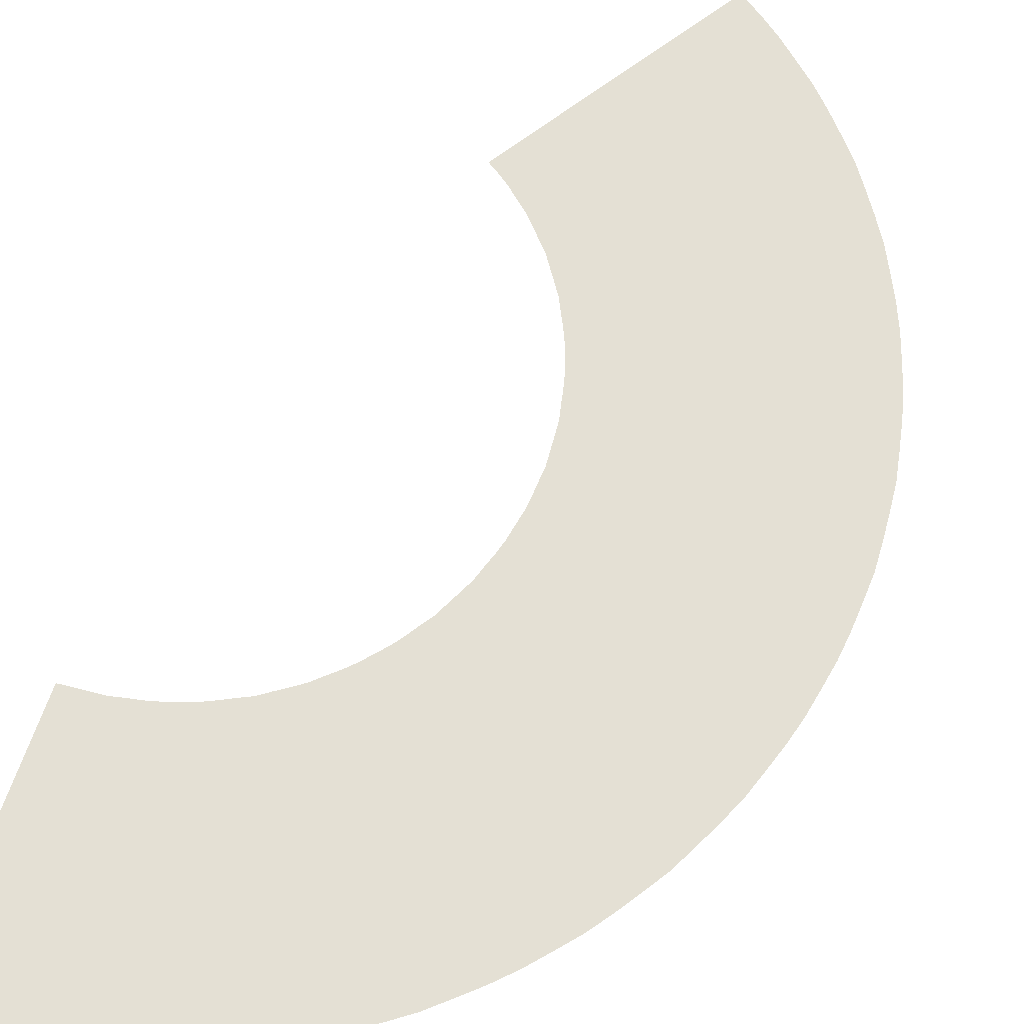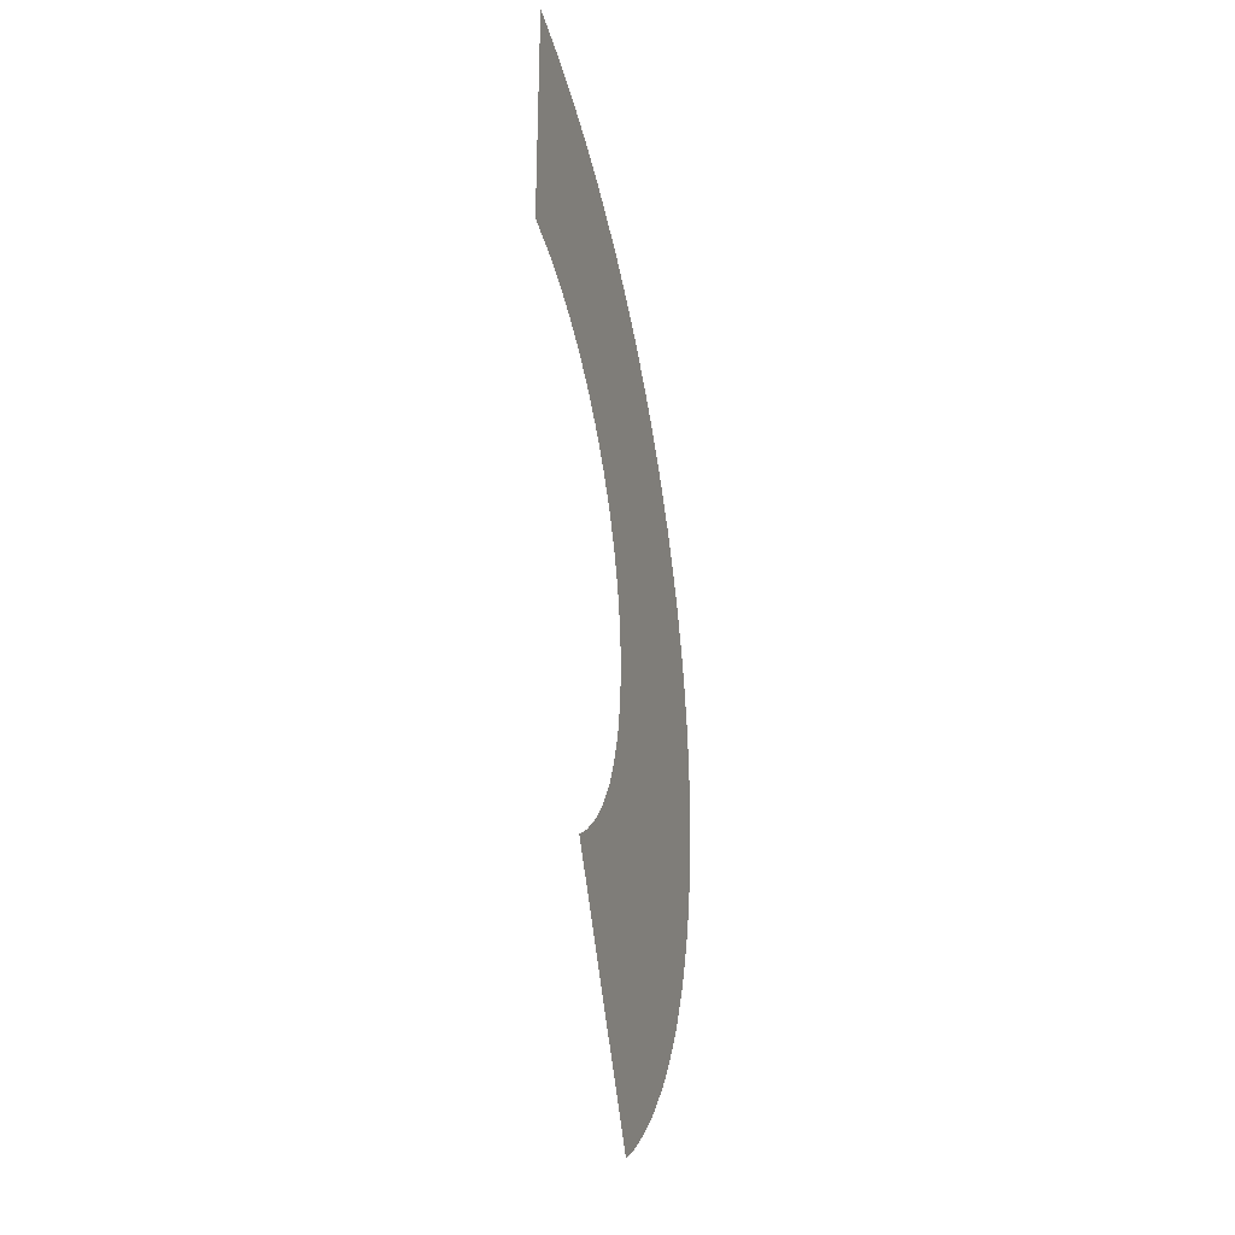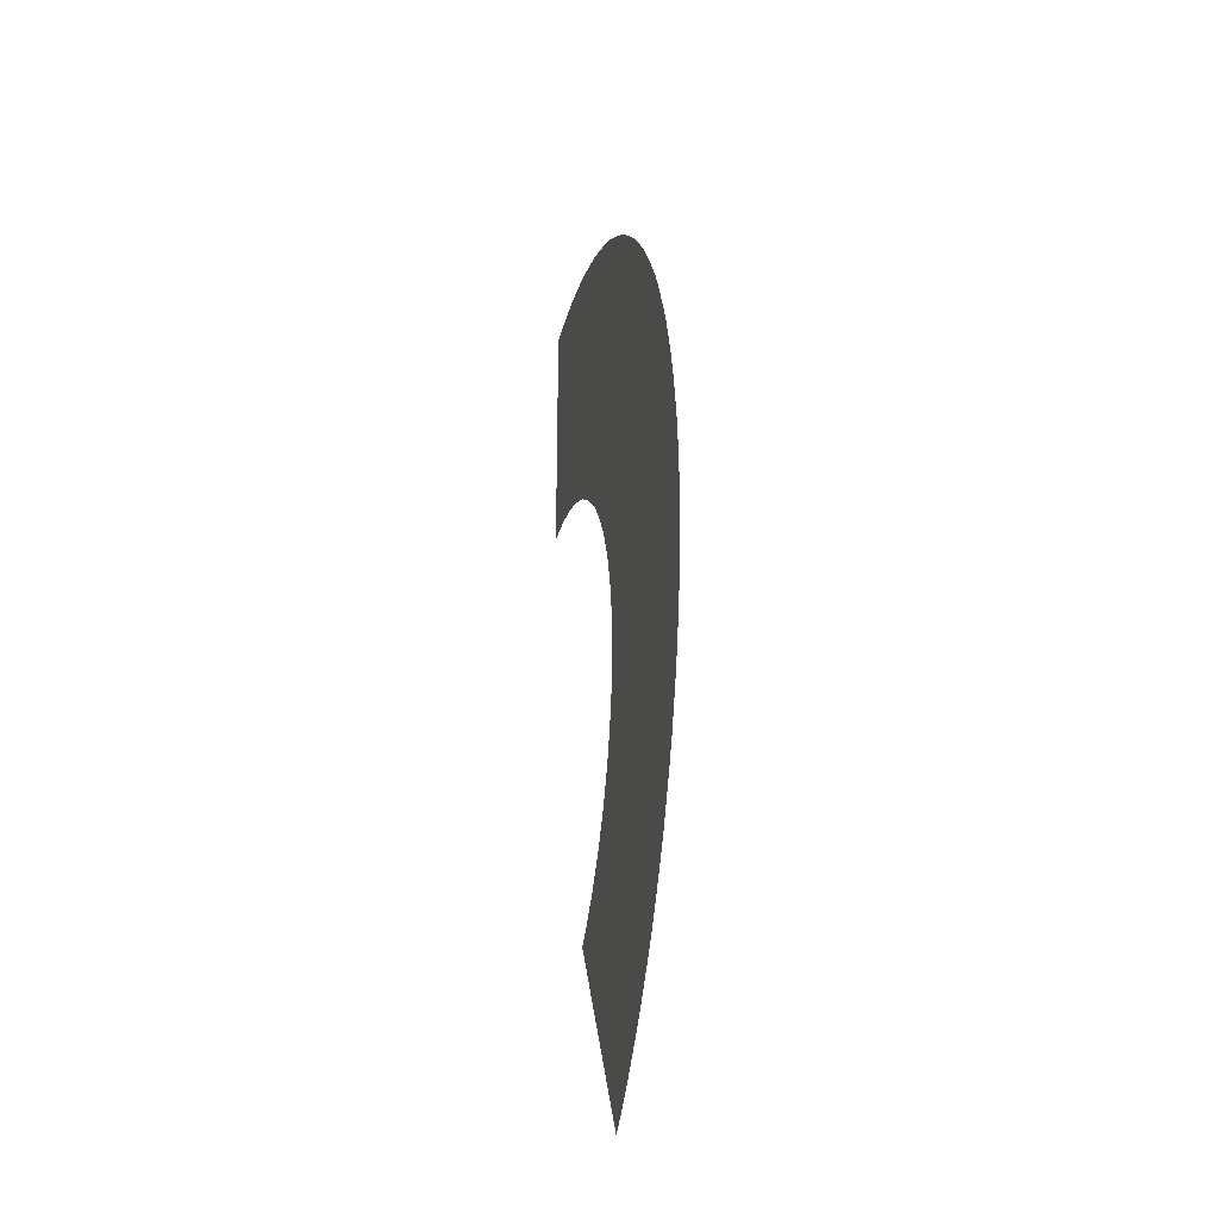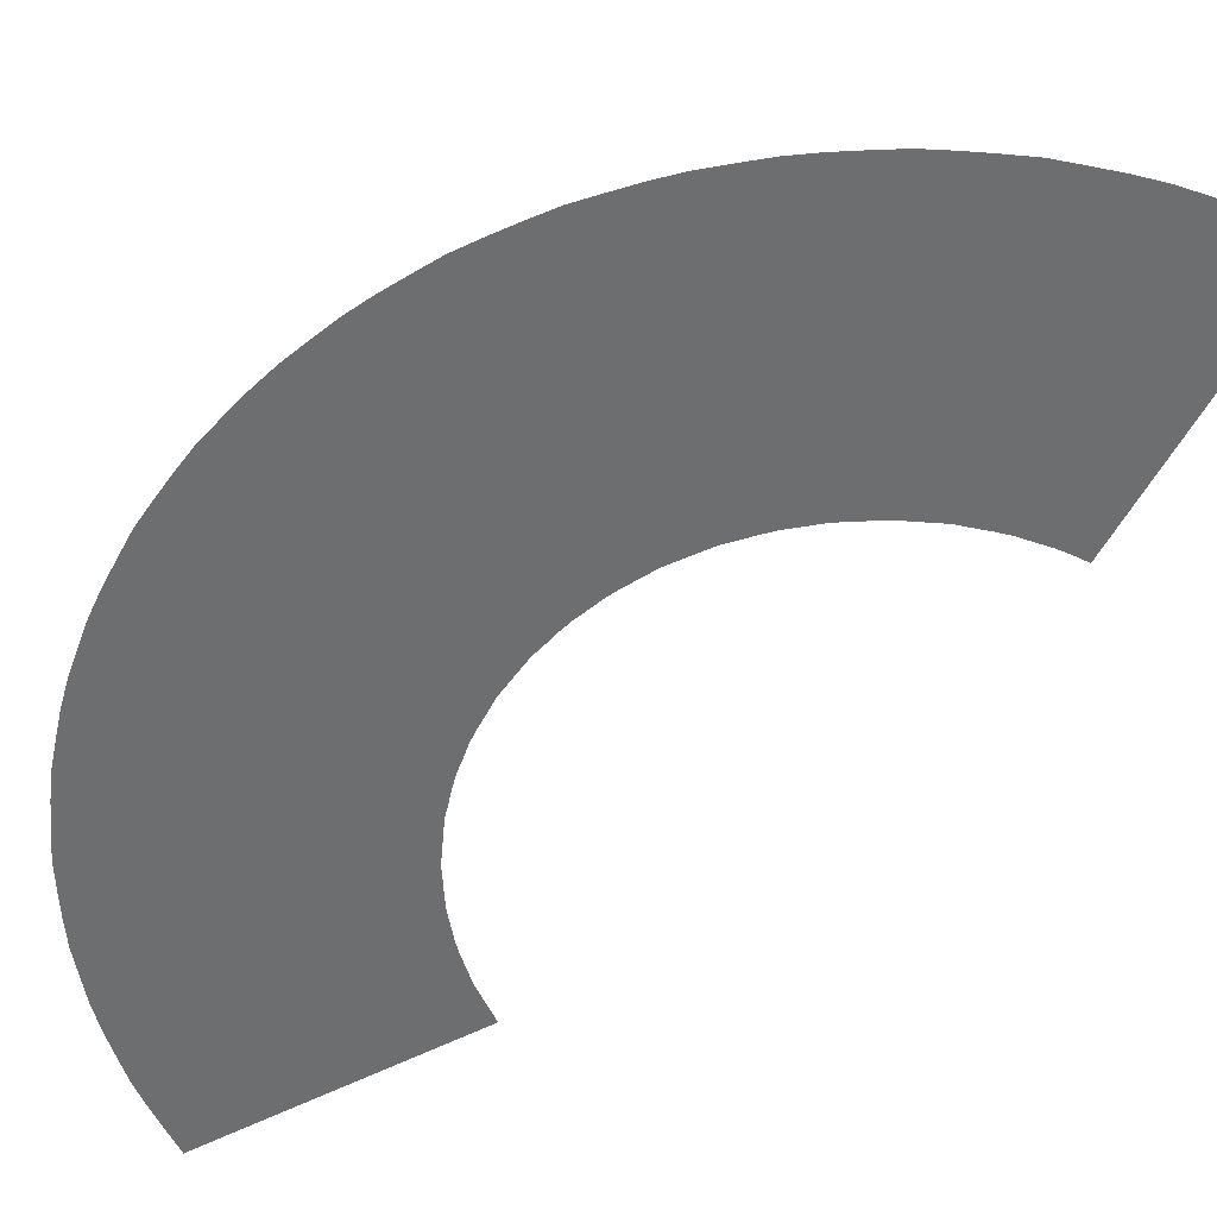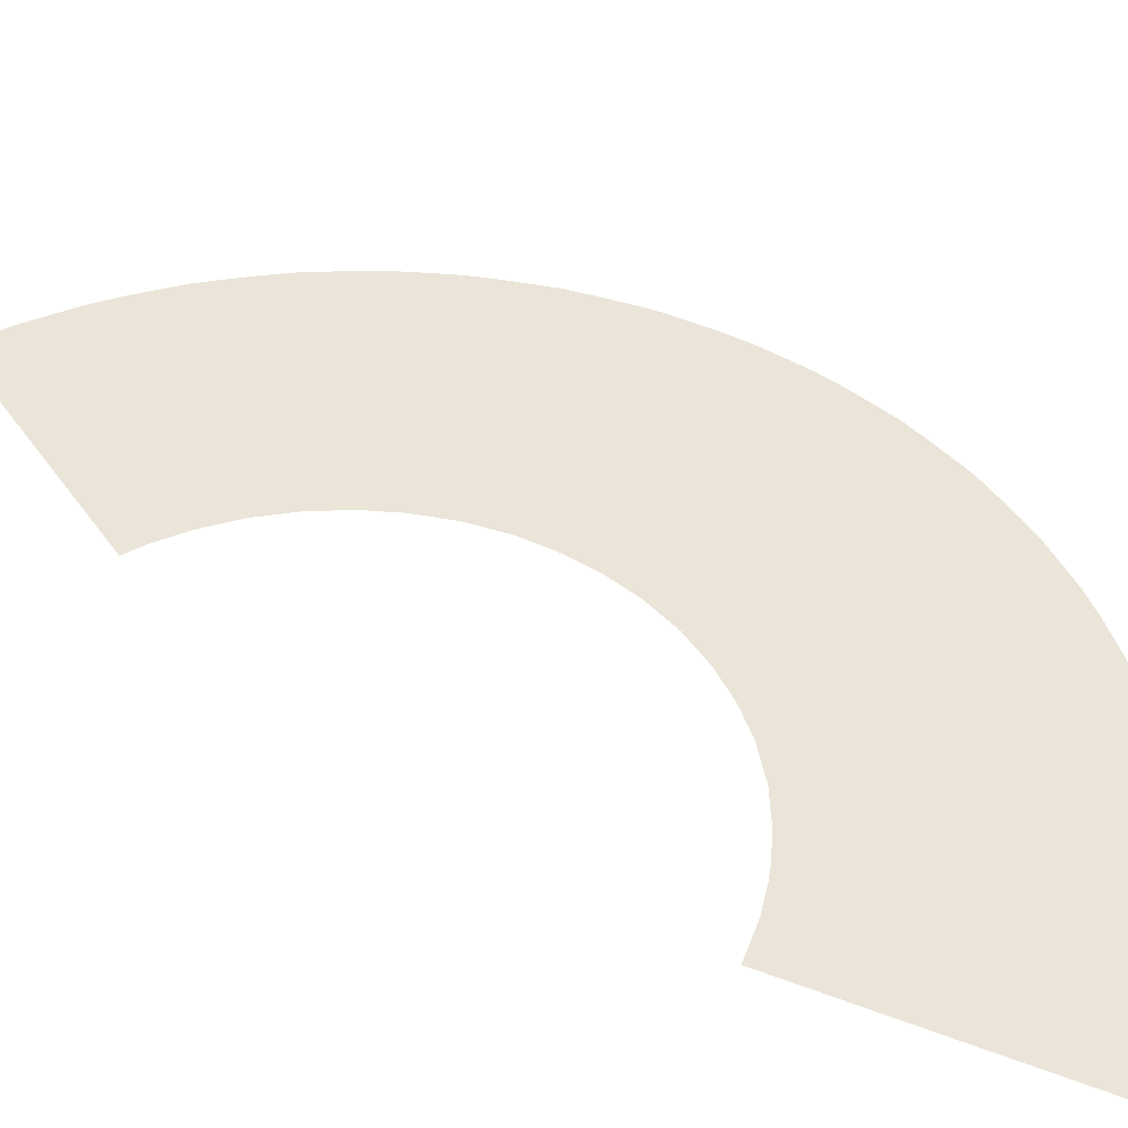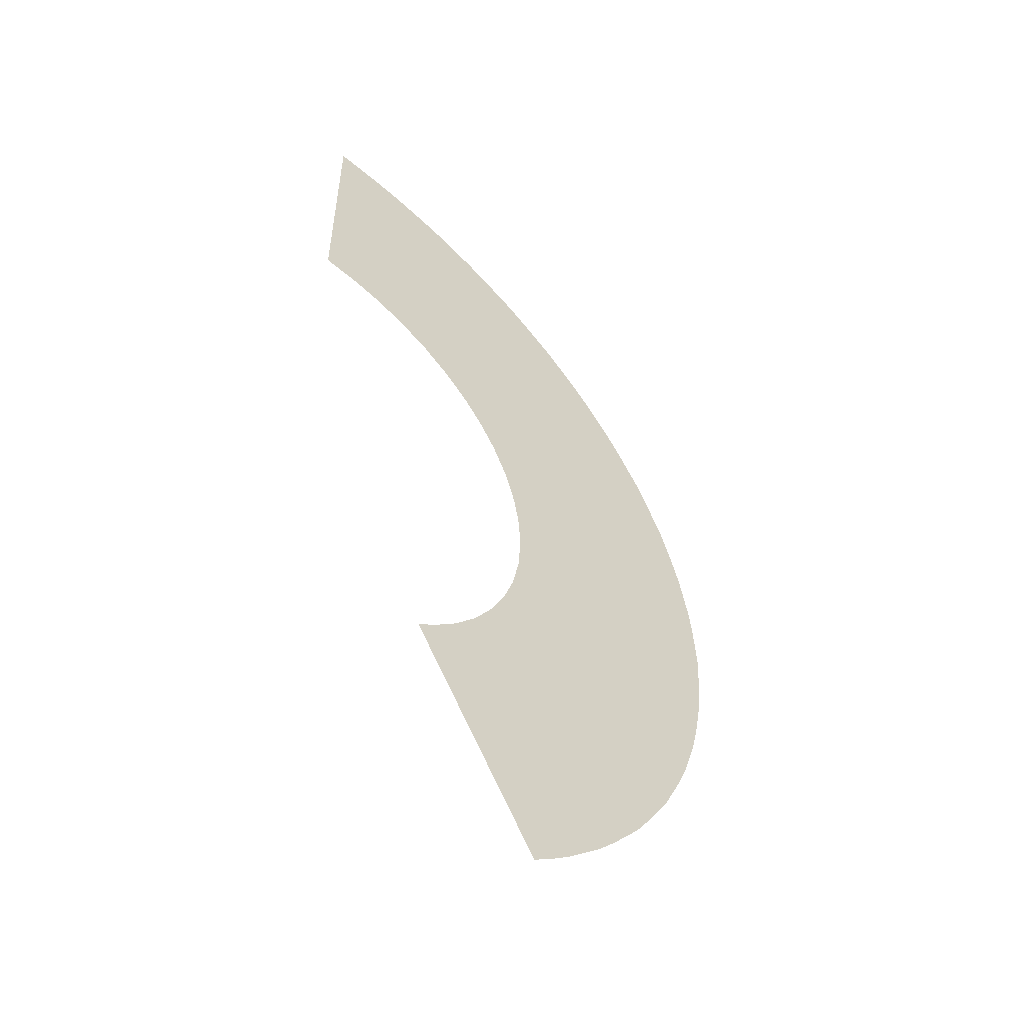
<metadata>
{"format":"obj","ext":"obj","renderer":"f3d","projection":"perspective","resolution":1024,"background":"white","views":[{"elev":66.1,"azim":19.0,"up":"+Y"},{"elev":-33.7,"azim":-74.9,"up":"+Z"},{"elev":-30.1,"azim":78.0,"up":"+Z"},{"elev":-54.2,"azim":119.1,"up":"+Y"},{"elev":44.8,"azim":-66.0,"up":"+Y"},{"elev":-53.7,"azim":-40.4,"up":"+Z"}]}
</metadata>
<code>
o Cube_Cube.001
v 0.5965 0 -0.9099
v 1.146 0 -1.746
v -0 -0 1.092
v 0 0 2.092
v 1.067 0 0.212
v 1.078 0 0.1615
v 1.083 0 0.1101
v 1.087 0 0.05816
v 1.091 0 0.006308
v 1.088 0 -0.04554
v 1.084 0 -0.09743
v 1.081 0 -0.1492
v 1.07 0 -0.1997
v 1.06 0 -0.2503
v 1.048 0 -0.3003
v 1.03 0 -0.3489
v 1.014 0 -0.3978
v 0.994 0 -0.445
v 0.9709 0 -0.4911
v 0.9488 0 -0.5377
v 0.9205 0 -0.5809
v 0.8917 0 -0.6239
v 0.8633 0 -0.6671
v 0.8285 0 -0.7055
v 0.7945 0 -0.7447
v 0.7592 0 -0.7824
v 0.7197 0 -0.816
v 0.681 0 -0.8505
v 0.6398 0 -0.8815
v 1.228 0 -1.69
v 1.307 0 -1.631
v 1.382 0 -1.566
v 1.456 0 -1.5
v 1.524 -0 -1.429
v 1.589 0 -1.354
v 1.654 0 -1.279
v 1.711 -0 -1.198
v 1.766 0 -1.115
v 1.818 -0 -1.032
v 1.863 -0 -0.943
v 1.907 -0 -0.8539
v 1.945 0 -0.7627
v 1.978 -0 -0.6689
v 2.009 -0 -0.5747
v 2.033 -0 -0.4785
v 2.053 -0 -0.3813
v 2.071 -0 -0.2838
v 2.08 0 -0.1853
v 2.087 -0 -0.08668
v 2.091 0 0.01201
v 2.085 -0 0.1107
v 0.05185 -0 1.087
v 2.078 -0 0.2093
v 0.1037 0 1.084
v 2.067 -0 0.3075
v 2.048 -0 0.405
v 2.028 -0 0.5022
v 2.002 0 0.5976
v 1.97 0 0.6918
v 1.937 0 0.7855
v 1.896 -0 0.8756
v 1.852 -0 0.9646
v 1.807 -0 1.053
v 1.752 -0 1.136
v 1.697 0 1.218
v 1.638 0 1.298
v 1.574 0 1.372
v 0.1553 0 1.079
v 0.2058 -0 1.068
v 1.508 -0 1.447
v 0.2565 0 1.059
v 1.438 -0 1.516
v 0.3062 0 1.045
v 1.363 0 1.582
v 1.288 0 1.646
v 0.3548 0 1.028
v 0.4038 0 1.013
v 0.4506 -0 0.9911
v 0.4967 0 0.9681
v 0.5434 0 0.9462
v 0.5861 -0 0.9169
v 0.6292 0 0.8883
v 0.6717 0 0.859
v 0.7103 -0 0.8243
v 0.7495 0 0.7905
v 0.7864 0 0.7543
v 0.8202 -0 0.715
v 0.8547 -0 0.6764
v 1.208 0 1.704
v 0.8849 0 0.6345
v 1.126 -0 1.759
v 0.9134 0 0.5913
v 1.042 -0 1.813
v 0.9538 0 1.858
v 0.9429 0 0.5488
v 0.9654 0 0.5024
v 0.8648 0 1.901
v 0.7741 0 1.941
v 0.6803 -0 1.974
v 0.9883 0 0.4561
v 0.5861 0 2.005
v 1.011 -0 0.4098
v 0.4904 0 2.031
v 0.3931 0 2.051
v 0.2956 -0 2.069
v 0.1973 -0 2.079
v 1.026 0 0.3607
v 1.043 -0 0.3121
v 1.058 0 0.2627
v 0.09869 0 2.086
f 67 66 88 87
f 53 51 8 7
f 44 43 16 15
f 66 65 90 88
f 98 97 78 77
f 45 44 15 14
f 70 67 87 86
f 72 70 86 85
f 74 72 85 84
f 75 74 84 83
f 89 75 83 82
f 65 64 92 90
f 62 61 100 96
f 63 62 96 95
f 60 59 107 102
f 61 60 102 100
f 59 58 108 107
f 97 94 79 78
f 94 93 80 79
f 46 45 14 13
f 99 98 77 76
f 49 48 11 10
f 47 46 13 12
f 57 56 5 109
f 103 101 73 71
f 104 103 71 69
f 58 57 109 108
f 56 55 6 5
f 105 104 69 68
f 55 53 7 6
f 110 106 54 52
f 48 47 12 11
f 30 2 1 29
f 51 50 9 8
f 106 105 68 54
f 50 49 10 9
f 4 110 52 3
f 101 99 76 73
f 93 91 81 80
f 91 89 82 81
f 31 30 29 28
f 32 31 28 27
f 33 32 27 26
f 34 33 26 25
f 35 34 25 24
f 36 35 24 23
f 37 36 23 22
f 38 37 22 21
f 39 38 21 20
f 40 39 20 19
f 41 40 19 18
f 42 41 18 17
f 43 42 17 16
f 64 63 95 92

</code>
